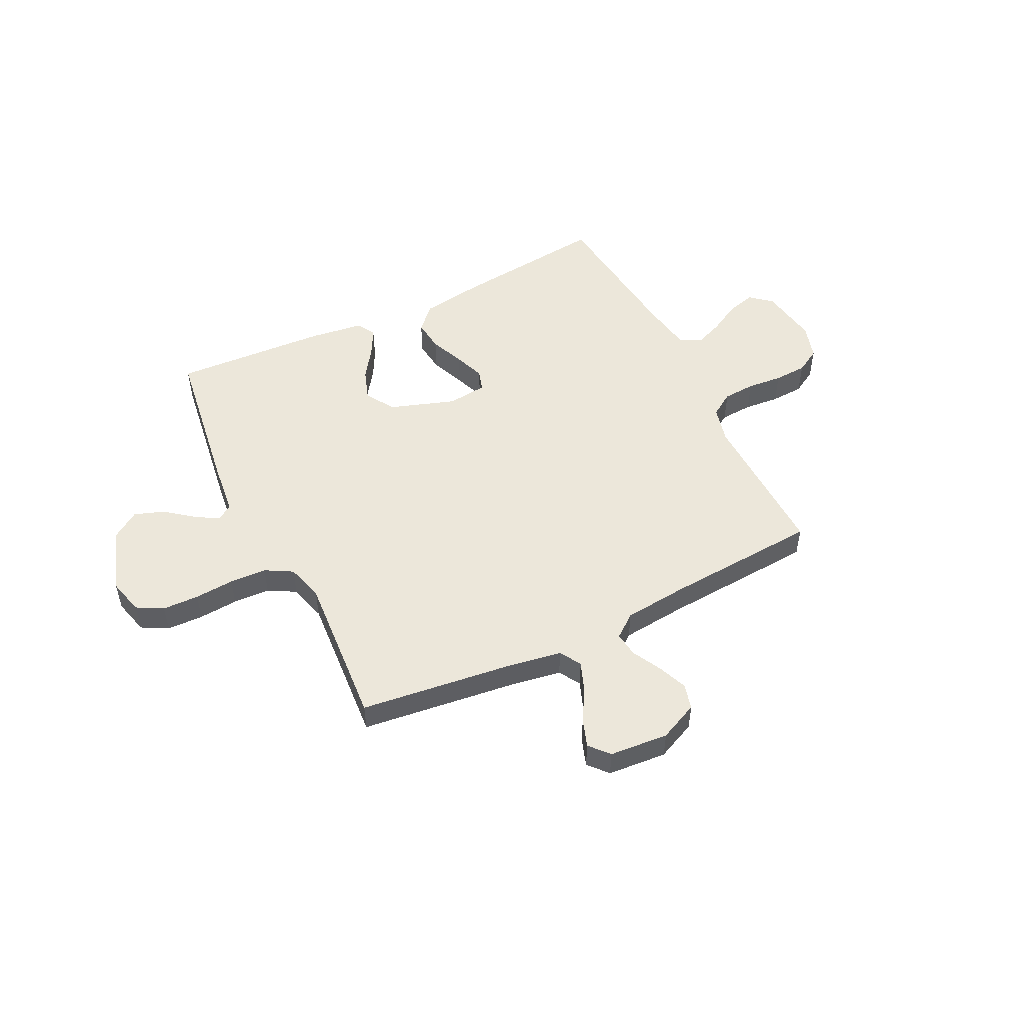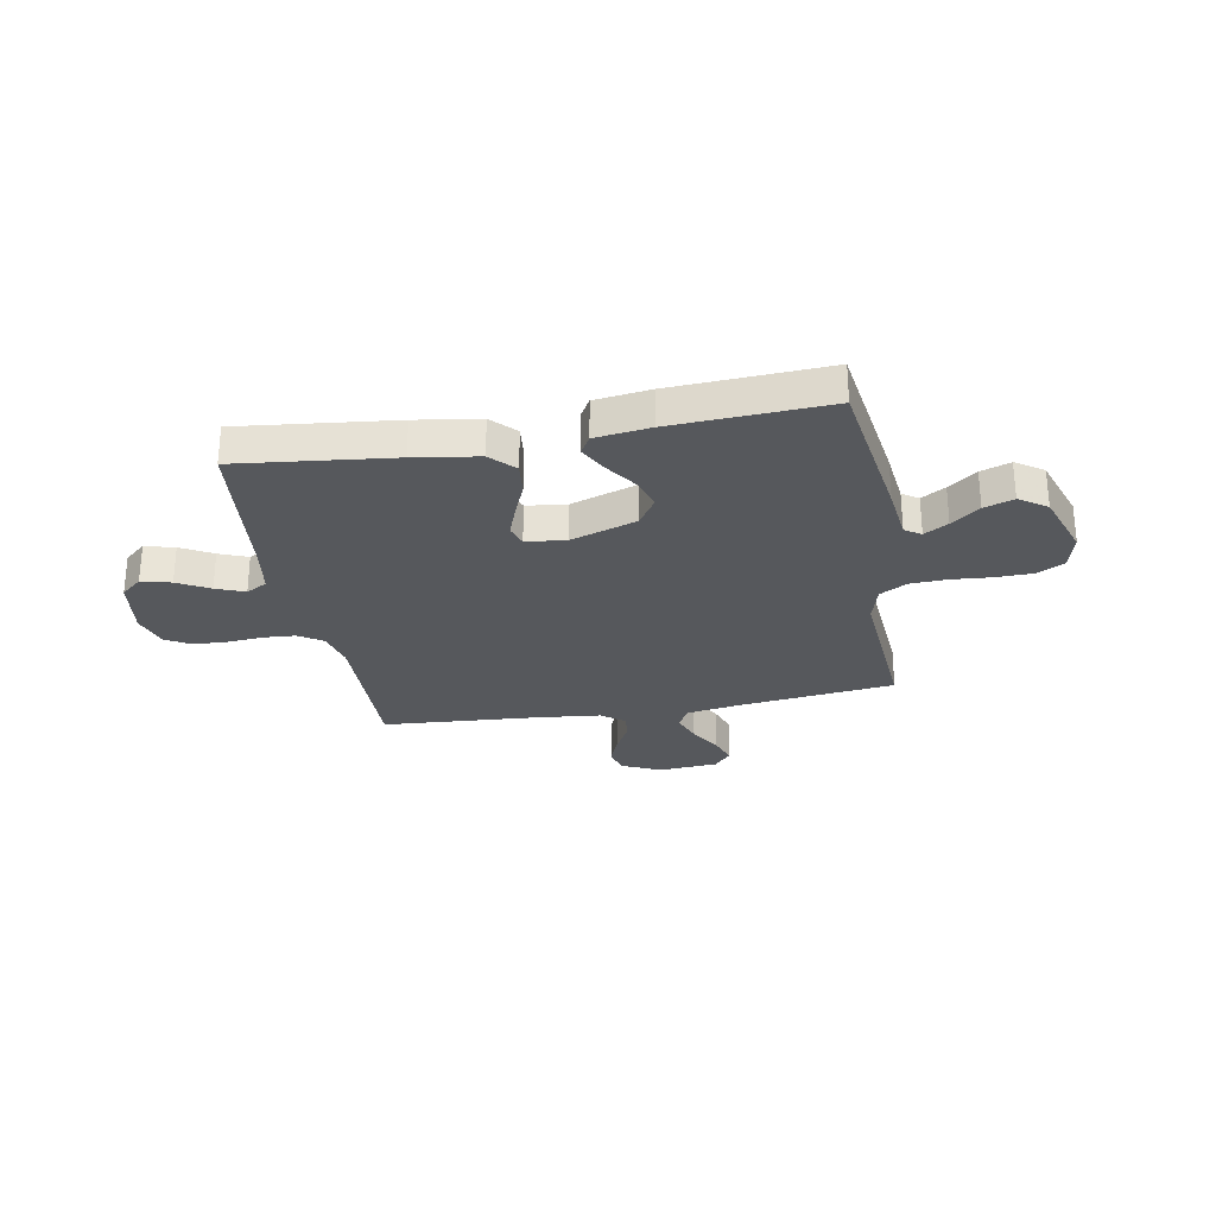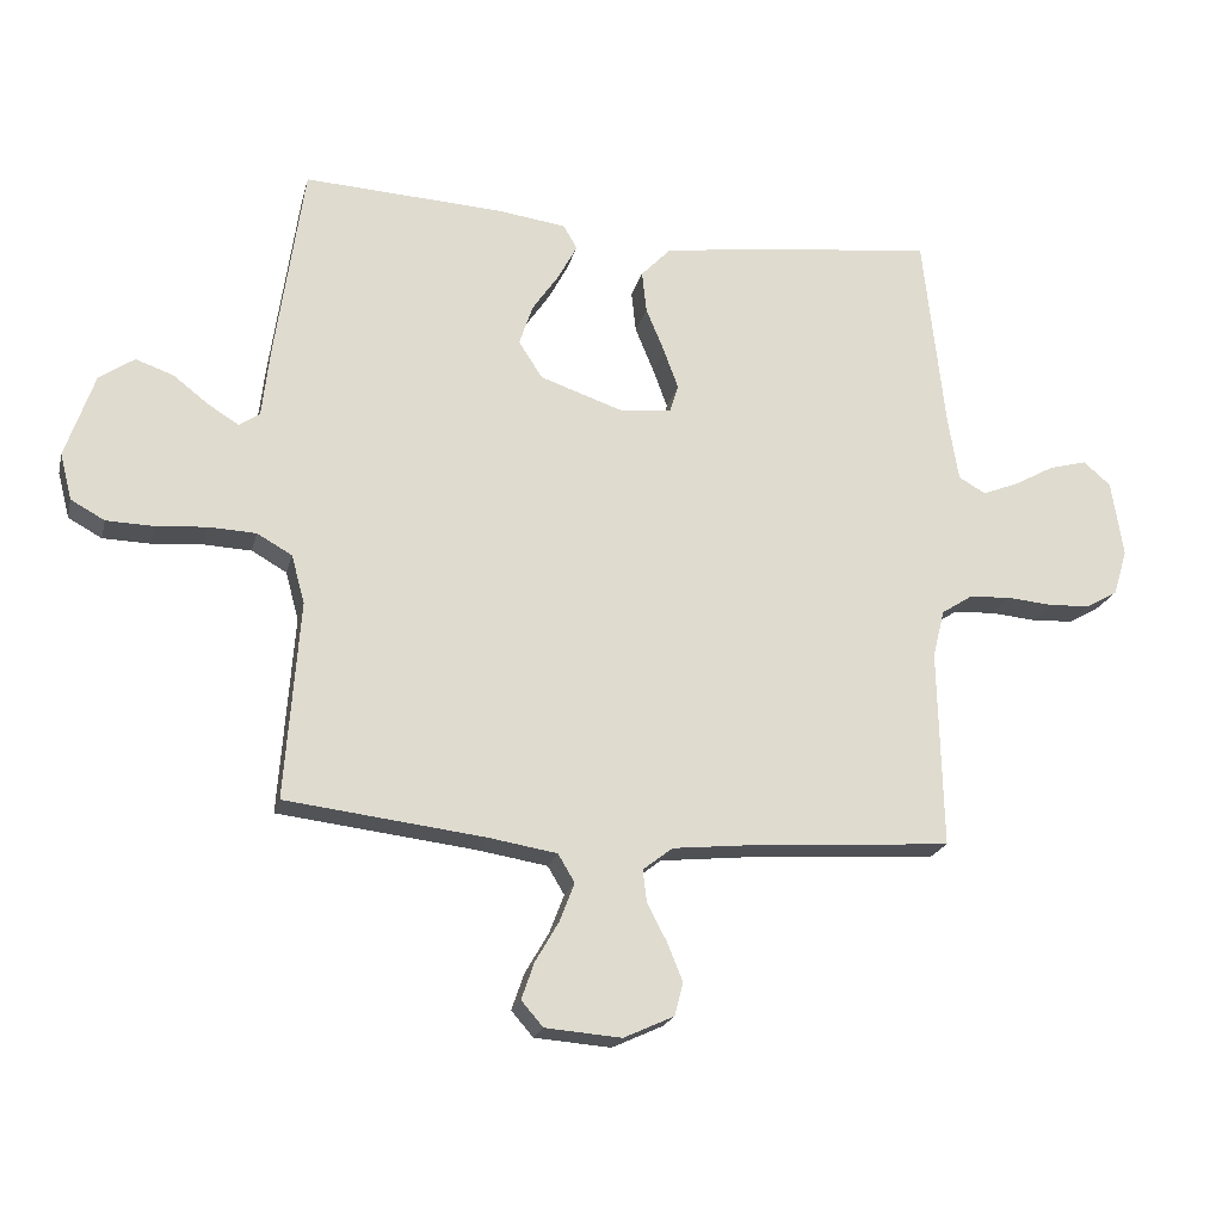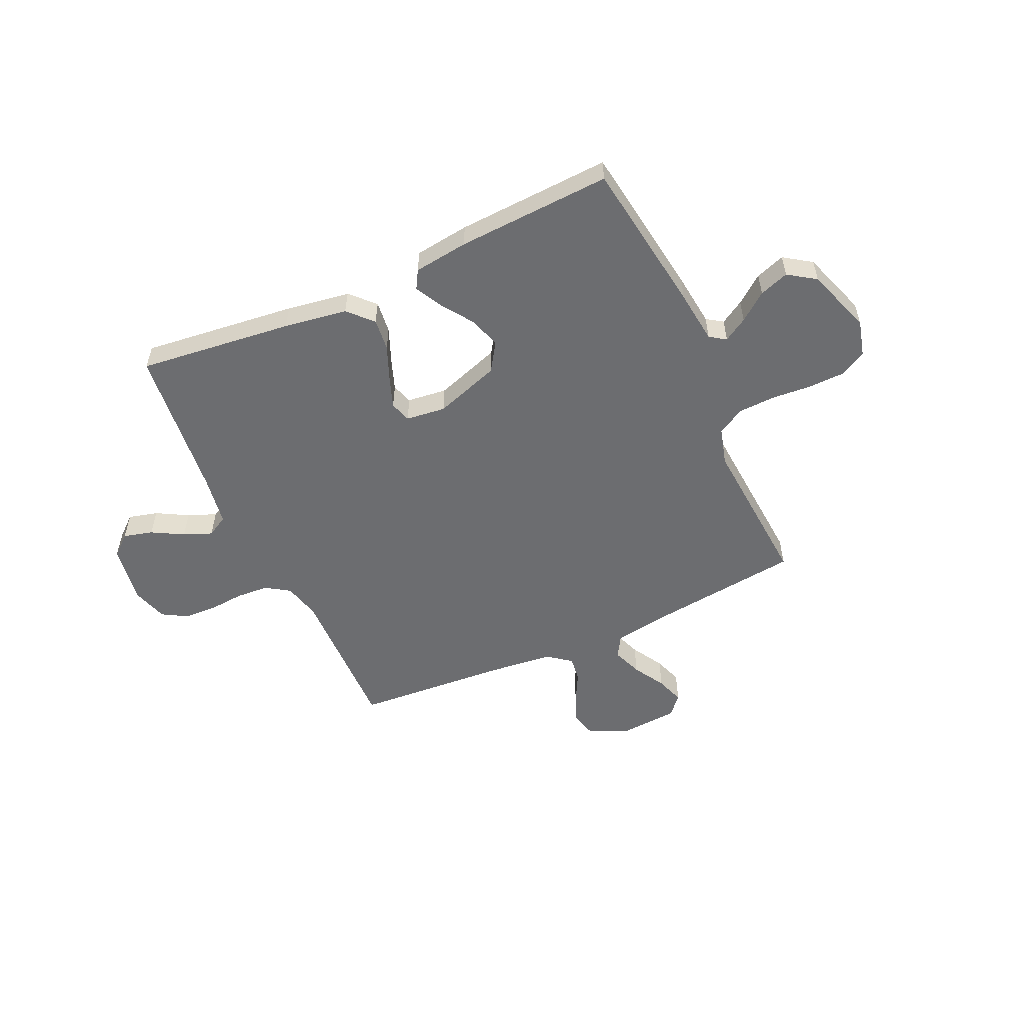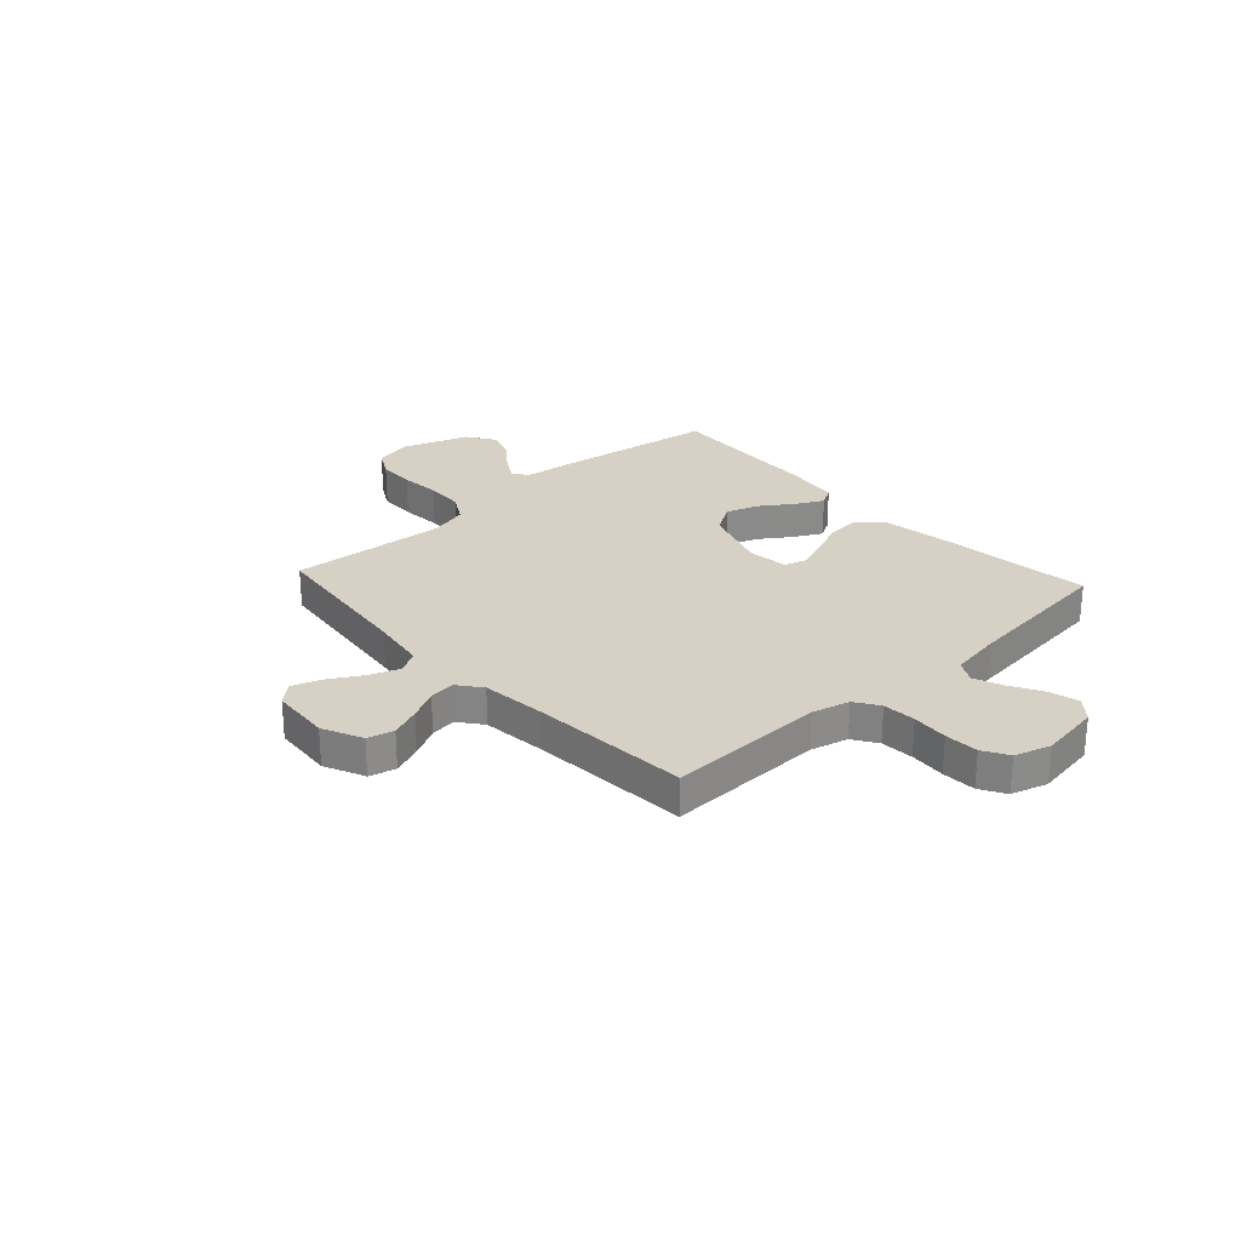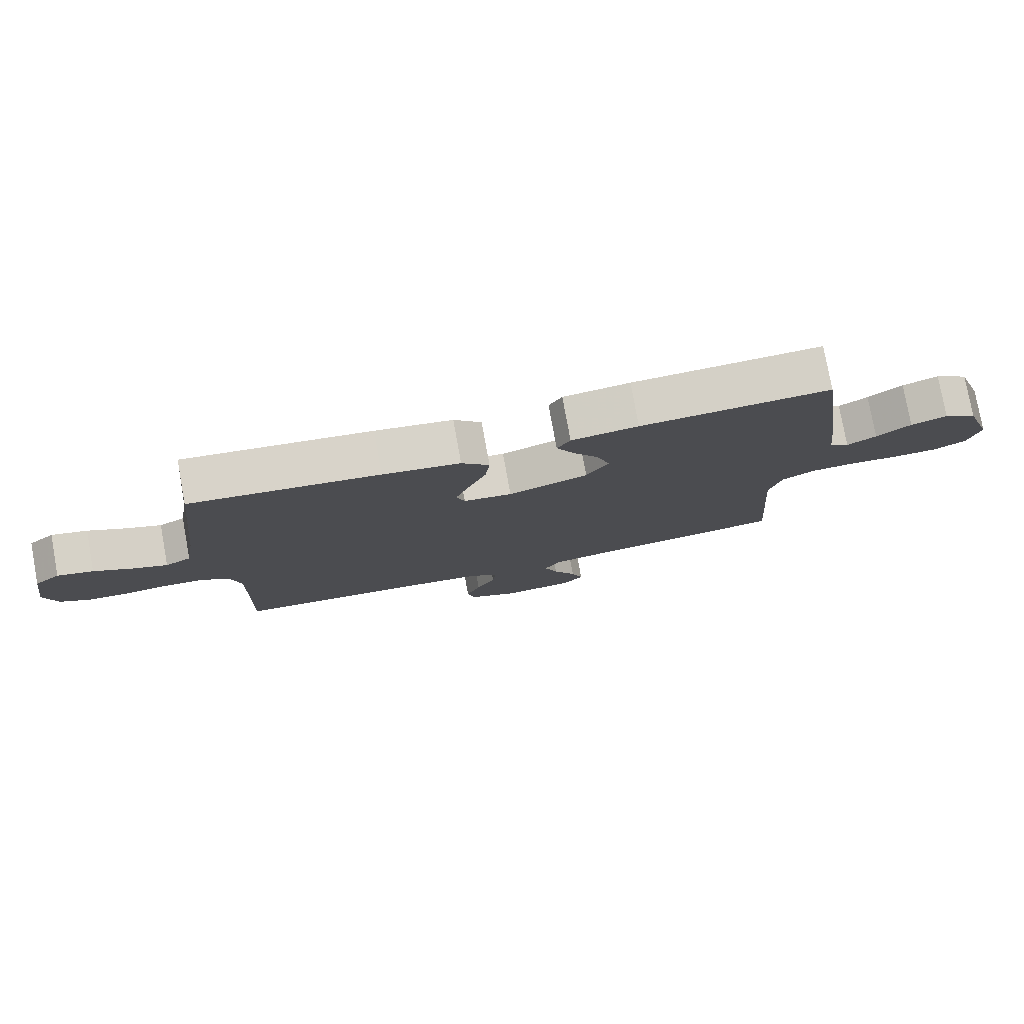
<metadata>
{"format":"obj","ext":"obj","renderer":"f3d","projection":"perspective","resolution":1024,"background":"white","views":[{"elev":50.9,"azim":153.8,"up":"+Y"},{"elev":-27.7,"azim":10.3,"up":"+Y"},{"elev":-20.7,"azim":166.6,"up":"+Z"},{"elev":-54.0,"azim":24.5,"up":"+Y"},{"elev":26.7,"azim":-132.4,"up":"+Y"},{"elev":78.2,"azim":-10.3,"up":"+Z"}]}
</metadata>
<code>
v -0.5 0.07 0.5
v -0.2 0.07 0.466
v -0.077 0.07 0.447
v -0.033 0.07 0.401
v -0.04 0.07 0.338
v -0.068 0.07 0.27
v -0.09 0.07 0.21
v -0.077 0.07 0.169
v 0 0.07 0.16
v 0.127 0.07 0.203
v 0.163 0.07 0.259
v 0.142 0.07 0.321
v 0.101 0.07 0.381
v 0.073 0.07 0.434
v 0.094 0.07 0.47
v 0.2 0.07 0.484
v 0.5 0.07 0.5
v 0.543 0.07 0.2
v 0.555 0.07 0.095
v 0.586 0.07 0.074
v 0.632 0.07 0.102
v 0.686 0.07 0.144
v 0.743 0.07 0.164
v 0.796 0.07 0.128
v 0.84 0.07 0
v 0.822 0.07 -0.07
v 0.771 0.07 -0.098
v 0.7 0.07 -0.1
v 0.623 0.07 -0.094
v 0.551 0.07 -0.097
v 0.498 0.07 -0.127
v 0.478 0.07 -0.2
v 0.5 0.07 -0.5
v 0.2 0.07 -0.536
v 0.096 0.07 -0.553
v 0.071 0.07 -0.595
v 0.093 0.07 -0.653
v 0.129 0.07 -0.715
v 0.148 0.07 -0.77
v 0.115 0.07 -0.808
v 0 0.07 -0.817
v -0.076 0.07 -0.782
v -0.089 0.07 -0.732
v -0.066 0.07 -0.675
v -0.036 0.07 -0.618
v -0.03 0.07 -0.569
v -0.075 0.07 -0.534
v -0.2 0.07 -0.521
v -0.5 0.07 -0.5
v -0.493 0.07 -0.2
v -0.511 0.07 -0.128
v -0.557 0.07 -0.098
v -0.62 0.07 -0.094
v -0.689 0.07 -0.1
v -0.753 0.07 -0.097
v -0.801 0.07 -0.069
v -0.822 0.07 0
v -0.804 0.07 0.116
v -0.763 0.07 0.151
v -0.706 0.07 0.136
v -0.645 0.07 0.102
v -0.59 0.07 0.08
v -0.549 0.07 0.103
v -0.533 0.07 0.2
v -0.5 0 0.5
v -0.2 0 0.466
v -0.077 0 0.447
v -0.033 0 0.401
v -0.04 0 0.338
v -0.068 0 0.27
v -0.09 0 0.21
v -0.077 0 0.169
v 0 0 0.16
v 0.127 0 0.203
v 0.163 0 0.259
v 0.142 0 0.321
v 0.101 0 0.381
v 0.073 0 0.434
v 0.094 0 0.47
v 0.2 0 0.484
v 0.5 0 0.5
v 0.543 0 0.2
v 0.555 0 0.095
v 0.586 0 0.074
v 0.632 0 0.102
v 0.686 0 0.144
v 0.743 0 0.164
v 0.796 0 0.128
v 0.84 0 0
v 0.822 0 -0.07
v 0.771 0 -0.098
v 0.7 0 -0.1
v 0.623 0 -0.094
v 0.551 0 -0.097
v 0.498 0 -0.127
v 0.478 0 -0.2
v 0.5 0 -0.5
v 0.2 0 -0.536
v 0.096 0 -0.553
v 0.071 0 -0.595
v 0.093 0 -0.653
v 0.129 0 -0.715
v 0.148 0 -0.77
v 0.115 0 -0.808
v 0 0 -0.817
v -0.076 0 -0.782
v -0.089 0 -0.732
v -0.066 0 -0.675
v -0.036 0 -0.618
v -0.03 0 -0.569
v -0.075 0 -0.534
v -0.2 0 -0.521
v -0.5 0 -0.5
v -0.493 0 -0.2
v -0.511 0 -0.128
v -0.557 0 -0.098
v -0.62 0 -0.094
v -0.689 0 -0.1
v -0.753 0 -0.097
v -0.801 0 -0.069
v -0.822 0 0
v -0.804 0 0.116
v -0.763 0 0.151
v -0.706 0 0.136
v -0.645 0 0.102
v -0.59 0 0.08
v -0.549 0 0.103
v -0.533 0 0.2
f 58 59 60 61
f 58 61 62
f 57 58 62
f 56 57 62
f 53 54 55 56
f 52 53 56 62
f 51 52 62 63
f 48 49 50
f 47 48 50 51
f 46 47 51 63
f 42 43 44 45
f 40 41 42 45
f 40 45 46
f 37 38 39 40
f 36 37 40 46
f 35 36 46 63
f 32 33 34
f 31 32 34 35
f 26 27 28 29
f 26 29 30
f 25 26 30
f 24 25 30
f 21 22 23 24
f 20 21 24 30
f 19 20 30 31
f 12 13 14 15
f 11 12 15 16
f 3 4 5 6
f 3 6 7
f 64 1 2 3
f 64 3 7
f 63 64 7 8
f 35 63 8 9
f 31 35 9 10
f 19 31 10 11
f 17 18 19
f 11 16 17 19
f 125 124 123 122
f 126 125 122
f 126 122 121
f 126 121 120
f 120 119 118 117
f 126 120 117 116
f 127 126 116 115
f 114 113 112
f 115 114 112 111
f 127 115 111 110
f 109 108 107 106
f 109 106 105 104
f 110 109 104
f 104 103 102 101
f 110 104 101 100
f 127 110 100 99
f 98 97 96
f 99 98 96 95
f 93 92 91 90
f 94 93 90
f 94 90 89
f 94 89 88
f 88 87 86 85
f 94 88 85 84
f 95 94 84 83
f 79 78 77 76
f 80 79 76 75
f 70 69 68 67
f 71 70 67
f 67 66 65 128
f 71 67 128
f 72 71 128 127
f 73 72 127 99
f 74 73 99 95
f 75 74 95 83
f 83 82 81
f 83 81 80 75
f 1 65 66 2
f 2 66 67 3
f 3 67 68 4
f 4 68 69 5
f 5 69 70 6
f 6 70 71 7
f 7 71 72 8
f 8 72 73 9
f 9 73 74 10
f 10 74 75 11
f 11 75 76 12
f 12 76 77 13
f 13 77 78 14
f 14 78 79 15
f 15 79 80 16
f 16 80 81 17
f 17 81 82 18
f 18 82 83 19
f 19 83 84 20
f 20 84 85 21
f 21 85 86 22
f 22 86 87 23
f 23 87 88 24
f 24 88 89 25
f 25 89 90 26
f 26 90 91 27
f 27 91 92 28
f 28 92 93 29
f 29 93 94 30
f 30 94 95 31
f 31 95 96 32
f 32 96 97 33
f 33 97 98 34
f 34 98 99 35
f 35 99 100 36
f 36 100 101 37
f 37 101 102 38
f 38 102 103 39
f 39 103 104 40
f 40 104 105 41
f 41 105 106 42
f 42 106 107 43
f 43 107 108 44
f 44 108 109 45
f 45 109 110 46
f 46 110 111 47
f 47 111 112 48
f 48 112 113 49
f 49 113 114 50
f 50 114 115 51
f 51 115 116 52
f 52 116 117 53
f 53 117 118 54
f 54 118 119 55
f 55 119 120 56
f 56 120 121 57
f 57 121 122 58
f 58 122 123 59
f 59 123 124 60
f 60 124 125 61
f 61 125 126 62
f 62 126 127 63
f 63 127 128 64
f 64 128 65 1

</code>
